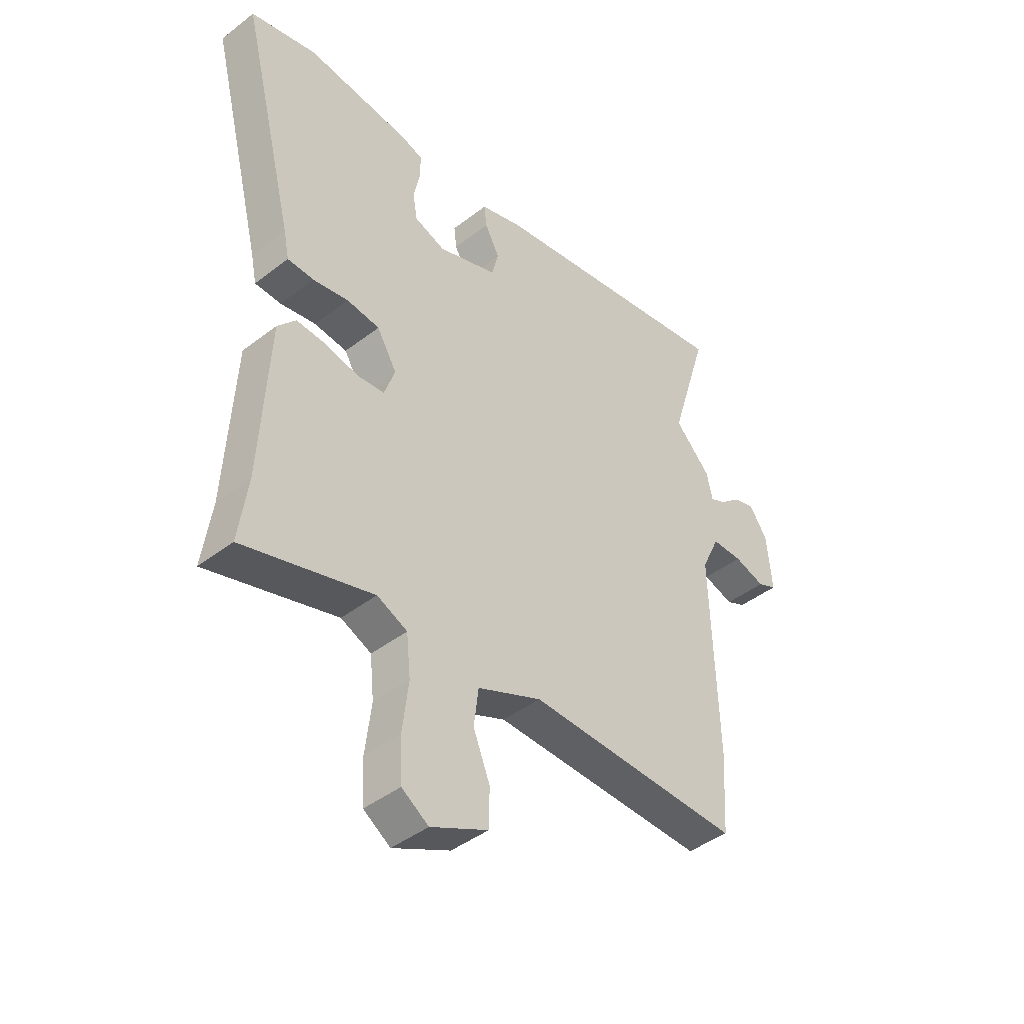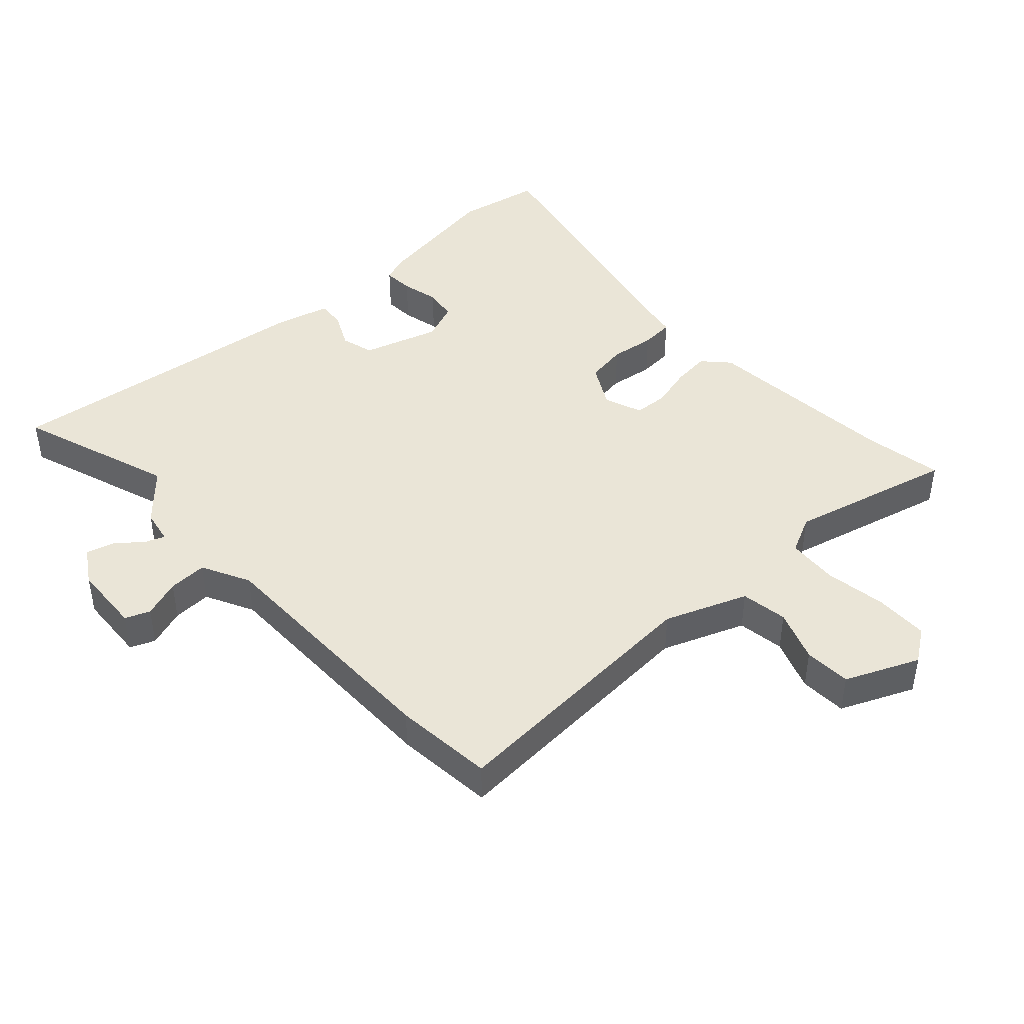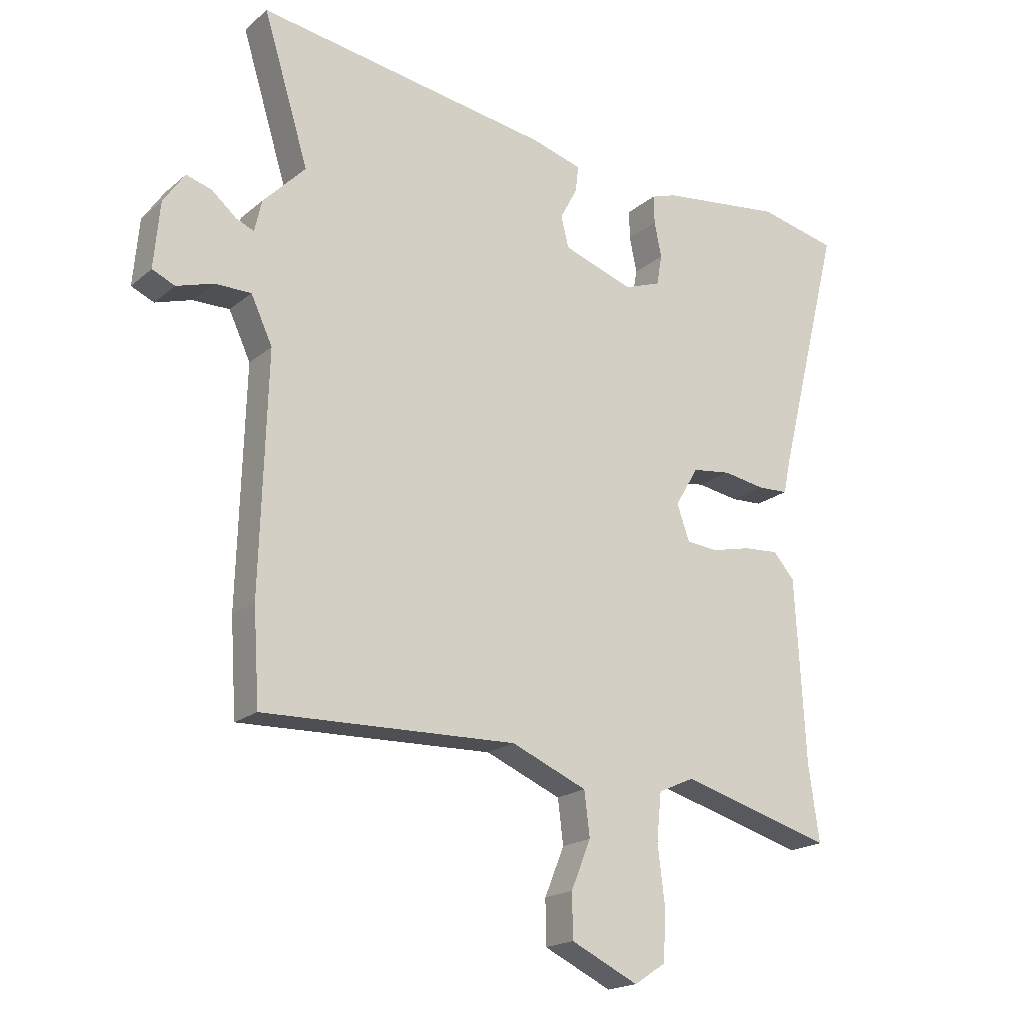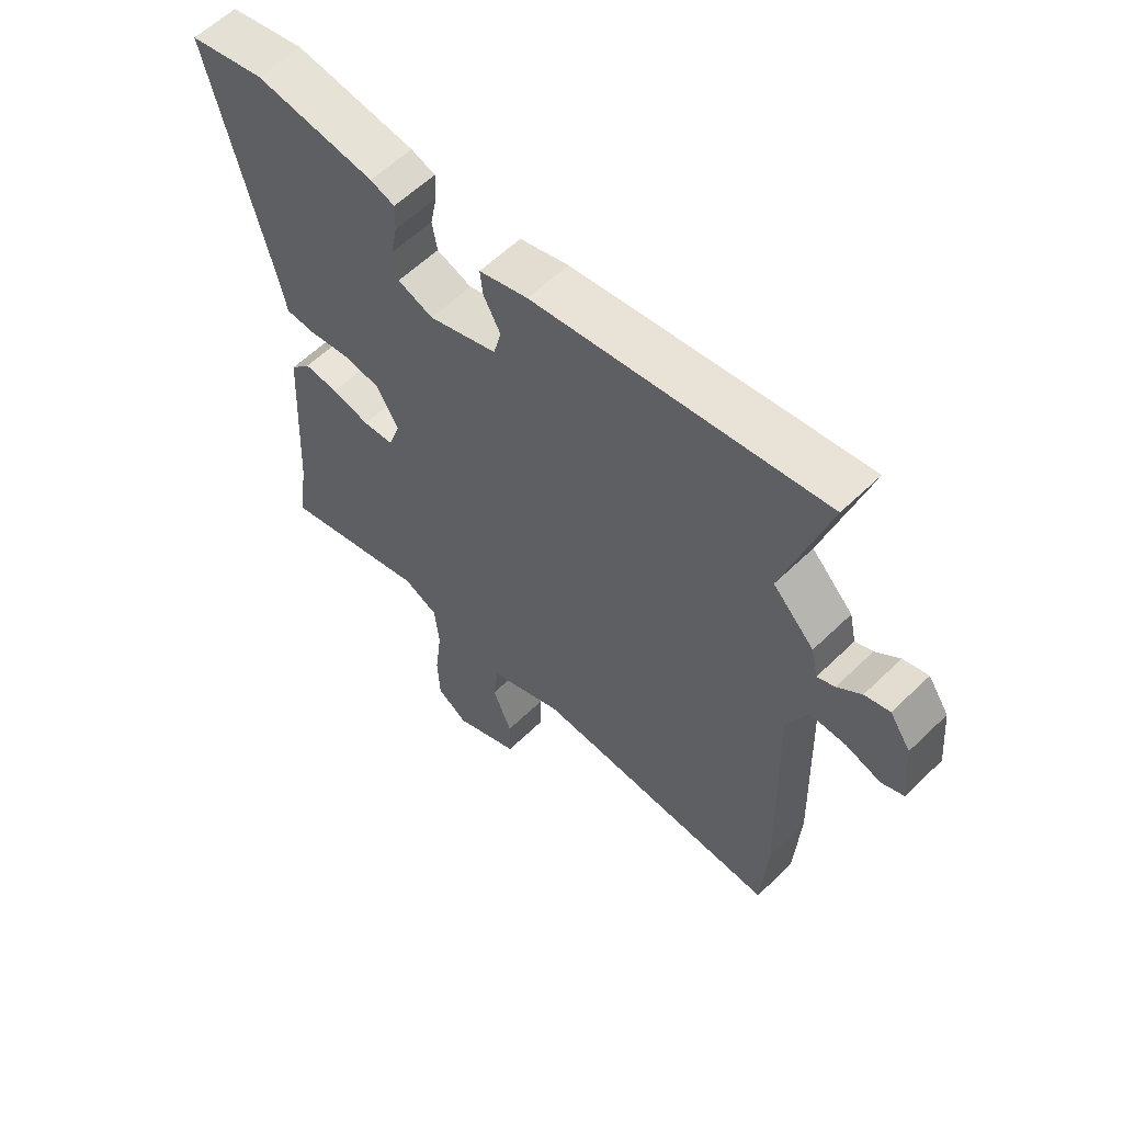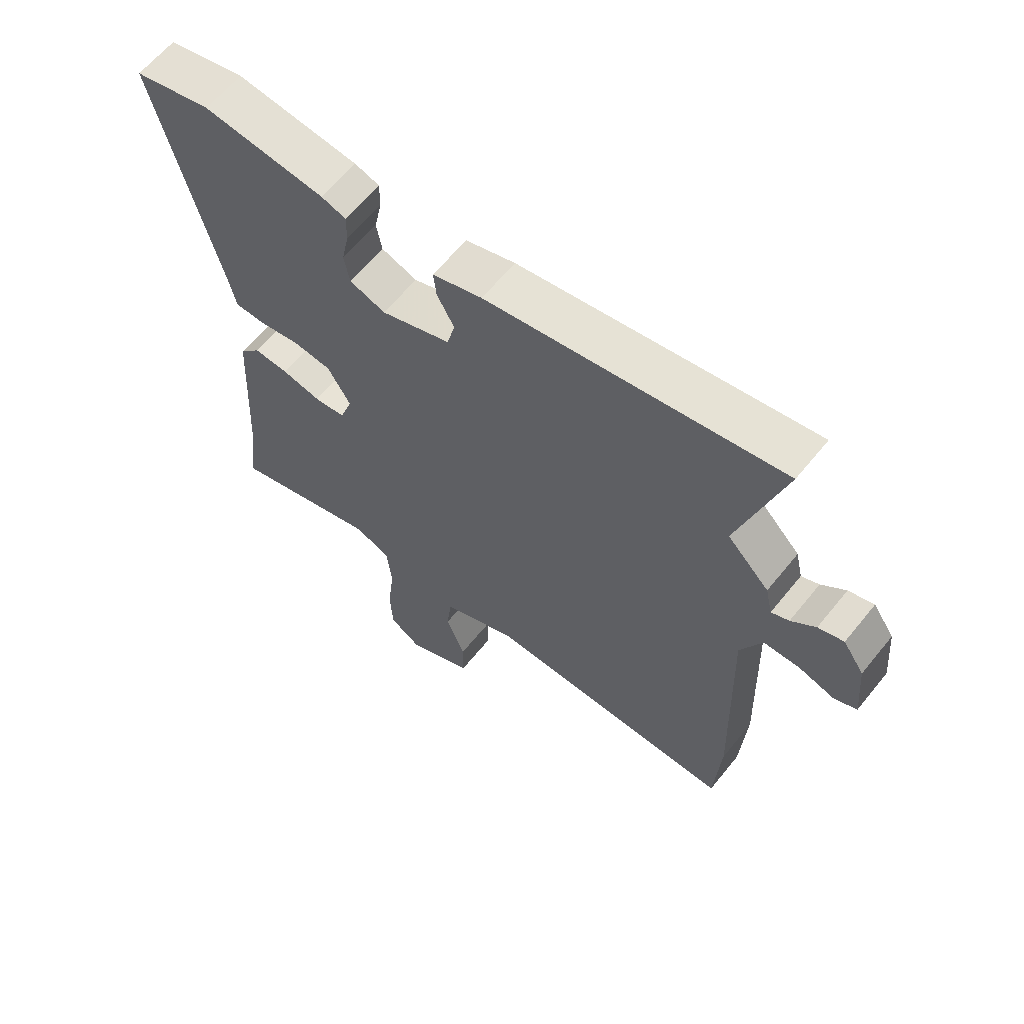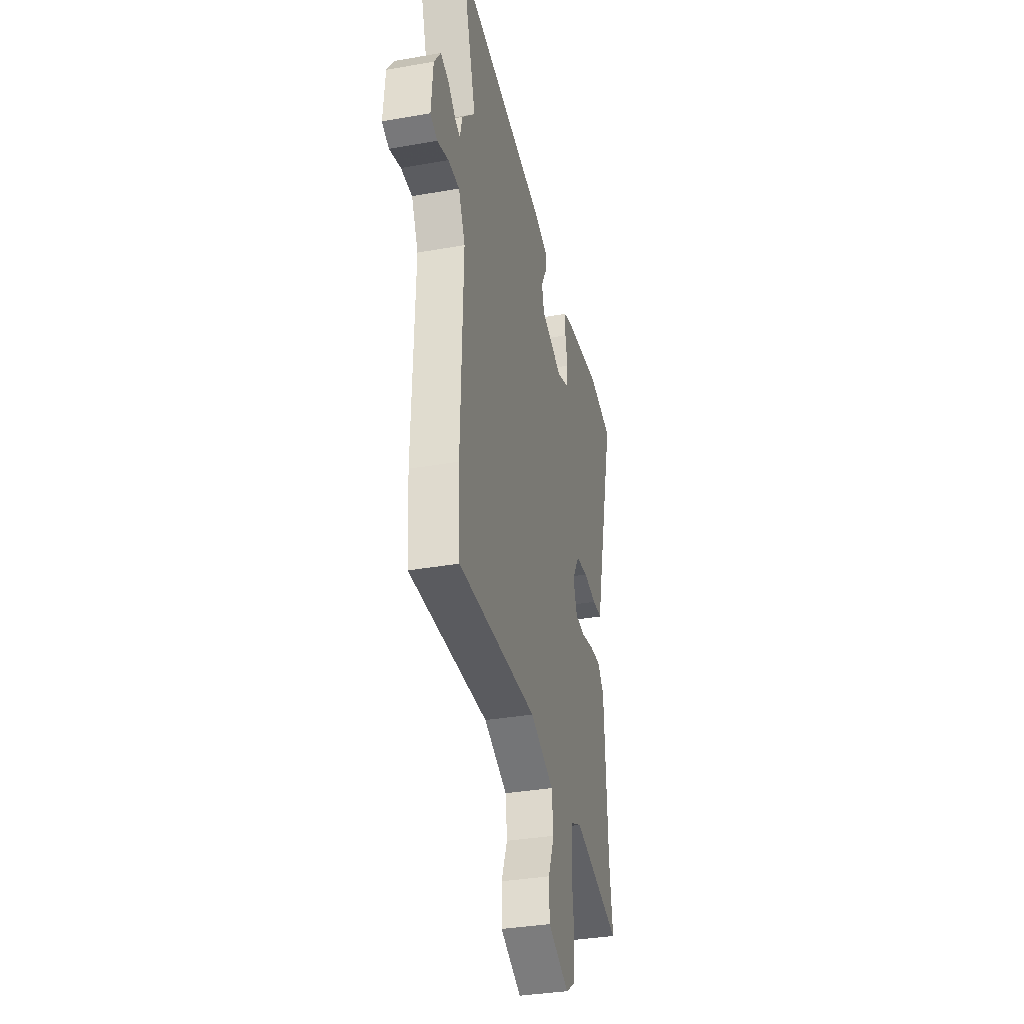
<metadata>
{"format":"obj","ext":"obj","renderer":"f3d","projection":"perspective","resolution":1024,"background":"white","views":[{"elev":-42.9,"azim":-47.5,"up":"+Z"},{"elev":44.2,"azim":135.5,"up":"+Y"},{"elev":-19.0,"azim":146.6,"up":"+Z"},{"elev":59.3,"azim":45.2,"up":"+Z"},{"elev":62.6,"azim":38.9,"up":"+Z"},{"elev":-34.7,"azim":103.3,"up":"+Z"}]}
</metadata>
<code>
v 0.526 0.07 0.586
v 0.45 0.07 0.337
v 0.521 0.07 0.264
v 0.533 0.07 0.211
v 0.563 0.07 0.224
v 0.604 0.07 0.259
v 0.647 0.07 0.272
v 0.683 0.07 0.219
v 0.693 0.07 0.109
v 0.655 0.07 0.092
v 0.594 0.07 0.111
v 0.533 0.07 0.111
v 0.497 0.07 0.034
v 0.509 0.07 -0.358
v 0.499 0.07 -0.515
v 0.073 0.07 -0.503
v -0.054 0.07 -0.557
v -0.063 0.07 -0.631
v -0.03 0.07 -0.712
v -0.031 0.07 -0.786
v -0.144 0.07 -0.84
v -0.197 0.07 -0.805
v -0.201 0.07 -0.721
v -0.189 0.07 -0.623
v -0.197 0.07 -0.543
v -0.257 0.07 -0.516
v -0.513 0.07 -0.589
v -0.495 0.07 -0.463
v -0.478 0.07 -0.154
v -0.442 0.07 -0.113
v -0.383 0.07 -0.117
v -0.317 0.07 -0.132
v -0.264 0.07 -0.127
v -0.243 0.07 -0.067
v -0.282 0.07 -0.001
v -0.347 0.07 0.007
v -0.417 0.07 -0.005
v -0.469 0.07 -0.003
v -0.48 0.07 0.051
v -0.587 0.07 0.48
v -0.456 0.07 0.51
v -0.25 0.07 0.485
v -0.208 0.07 0.471
v -0.209 0.07 0.423
v -0.221 0.07 0.364
v -0.212 0.07 0.313
v -0.151 0.07 0.291
v -0.033 0.07 0.332
v -0.02 0.07 0.384
v -0.049 0.07 0.438
v -0.054 0.07 0.482
v 0.03 0.07 0.507
v 0.526 0 0.586
v 0.45 0 0.337
v 0.521 0 0.264
v 0.533 0 0.211
v 0.563 0 0.224
v 0.604 0 0.259
v 0.647 0 0.272
v 0.683 0 0.219
v 0.693 0 0.109
v 0.655 0 0.092
v 0.594 0 0.111
v 0.533 0 0.111
v 0.497 0 0.034
v 0.509 0 -0.358
v 0.499 0 -0.515
v 0.073 0 -0.503
v -0.054 0 -0.557
v -0.063 0 -0.631
v -0.03 0 -0.712
v -0.031 0 -0.786
v -0.144 0 -0.84
v -0.197 0 -0.805
v -0.201 0 -0.721
v -0.189 0 -0.623
v -0.197 0 -0.543
v -0.257 0 -0.516
v -0.513 0 -0.589
v -0.495 0 -0.463
v -0.478 0 -0.154
v -0.442 0 -0.113
v -0.383 0 -0.117
v -0.317 0 -0.132
v -0.264 0 -0.127
v -0.243 0 -0.067
v -0.282 0 -0.001
v -0.347 0 0.007
v -0.417 0 -0.005
v -0.469 0 -0.003
v -0.48 0 0.051
v -0.587 0 0.48
v -0.456 0 0.51
v -0.25 0 0.485
v -0.208 0 0.471
v -0.209 0 0.423
v -0.221 0 0.364
v -0.212 0 0.313
v -0.151 0 0.291
v -0.033 0 0.332
v -0.02 0 0.384
v -0.049 0 0.438
v -0.054 0 0.482
v 0.03 0 0.507
f 52 1 2
f 51 52 2
f 50 51 2
f 49 50 2
f 2 3 4
f 49 2 4
f 48 49 4
f 47 48 4
f 43 44 45
f 42 43 45
f 41 42 45
f 40 41 45
f 39 40 45
f 39 45 46
f 38 39 46
f 37 38 46
f 36 37 46
f 35 36 46 47
f 30 31 32
f 29 30 32
f 28 29 32
f 28 32 33
f 27 28 33
f 26 27 33
f 25 26 33 34
f 22 23 24
f 21 22 24
f 20 21 24
f 19 20 24
f 18 19 24
f 24 25 34
f 18 24 34
f 17 18 34
f 13 14 15 16
f 16 17 34
f 13 16 34
f 12 13 34
f 9 10 11
f 8 9 11
f 7 8 11
f 6 7 11
f 5 6 11
f 4 5 11 12
f 34 35 47
f 12 34 47
f 4 12 47
f 54 53 104
f 54 104 103
f 54 103 102
f 54 102 101
f 56 55 54
f 56 54 101
f 56 101 100
f 56 100 99
f 97 96 95
f 97 95 94
f 97 94 93
f 97 93 92
f 97 92 91
f 98 97 91
f 98 91 90
f 98 90 89
f 98 89 88
f 99 98 88 87
f 84 83 82
f 84 82 81
f 84 81 80
f 85 84 80
f 85 80 79
f 85 79 78
f 86 85 78 77
f 76 75 74
f 76 74 73
f 76 73 72
f 76 72 71
f 76 71 70
f 86 77 76
f 86 76 70
f 86 70 69
f 68 67 66 65
f 86 69 68
f 86 68 65
f 86 65 64
f 63 62 61
f 63 61 60
f 63 60 59
f 63 59 58
f 63 58 57
f 64 63 57 56
f 99 87 86
f 99 86 64
f 99 64 56
f 1 53 54 2
f 2 54 55 3
f 3 55 56 4
f 4 56 57 5
f 5 57 58 6
f 6 58 59 7
f 7 59 60 8
f 8 60 61 9
f 9 61 62 10
f 10 62 63 11
f 11 63 64 12
f 12 64 65 13
f 13 65 66 14
f 14 66 67 15
f 15 67 68 16
f 16 68 69 17
f 17 69 70 18
f 18 70 71 19
f 19 71 72 20
f 20 72 73 21
f 21 73 74 22
f 22 74 75 23
f 23 75 76 24
f 24 76 77 25
f 25 77 78 26
f 26 78 79 27
f 27 79 80 28
f 28 80 81 29
f 29 81 82 30
f 30 82 83 31
f 31 83 84 32
f 32 84 85 33
f 33 85 86 34
f 34 86 87 35
f 35 87 88 36
f 36 88 89 37
f 37 89 90 38
f 38 90 91 39
f 39 91 92 40
f 40 92 93 41
f 41 93 94 42
f 42 94 95 43
f 43 95 96 44
f 44 96 97 45
f 45 97 98 46
f 46 98 99 47
f 47 99 100 48
f 48 100 101 49
f 49 101 102 50
f 50 102 103 51
f 51 103 104 52
f 52 104 53 1

</code>
